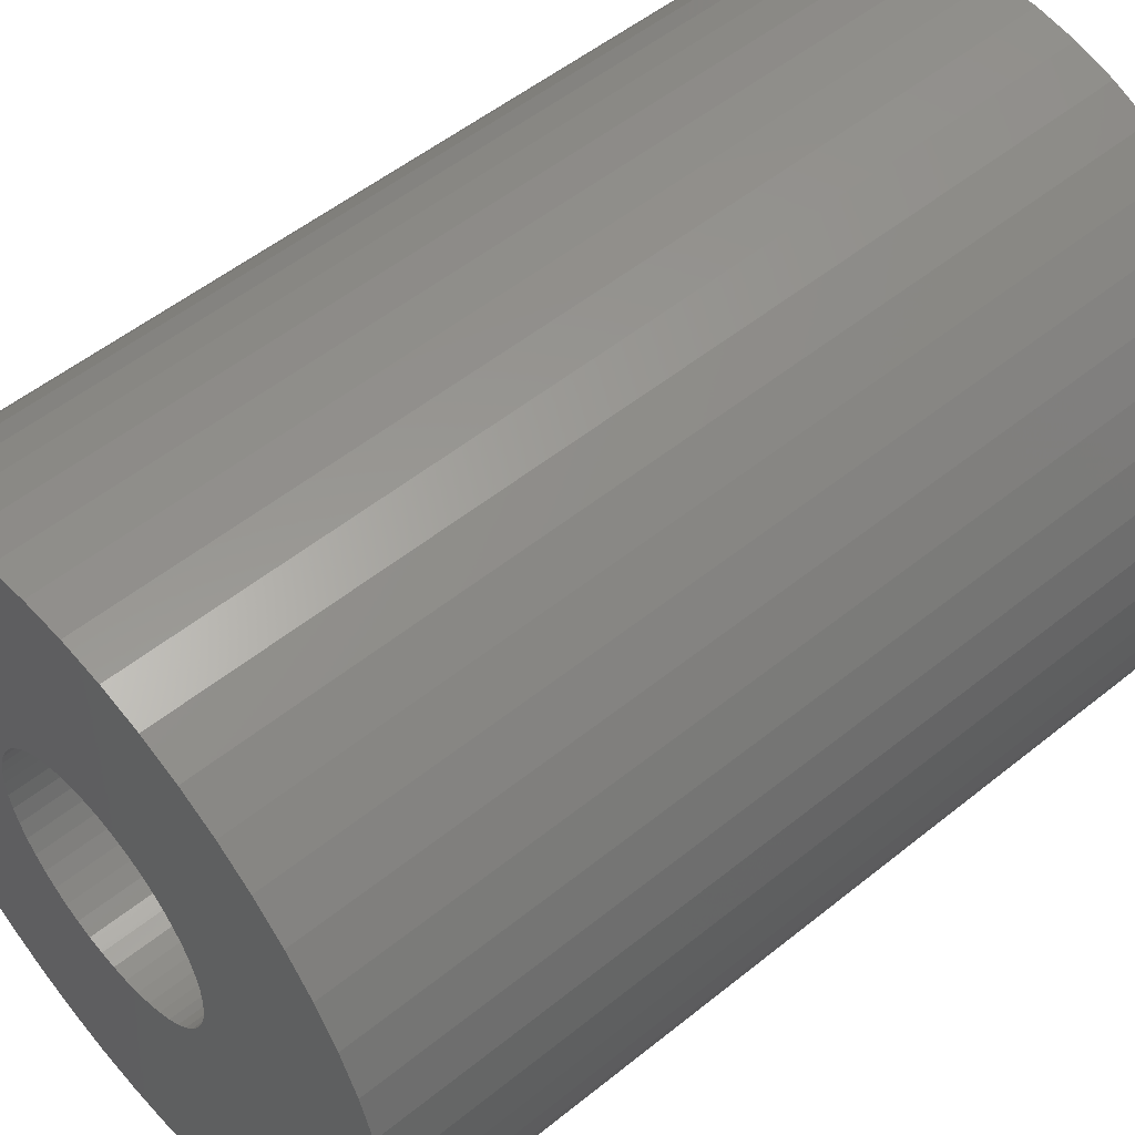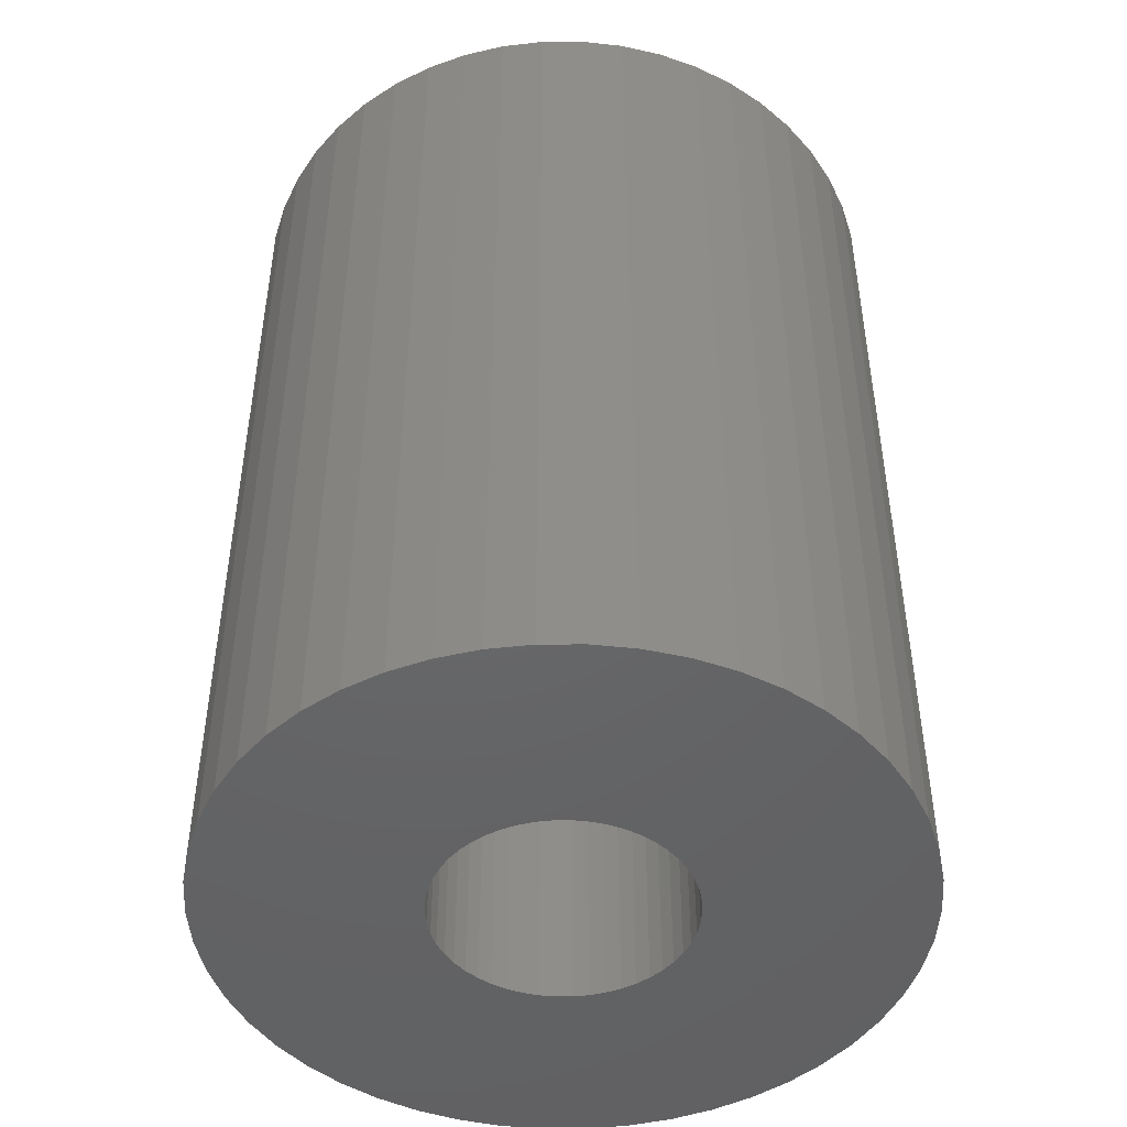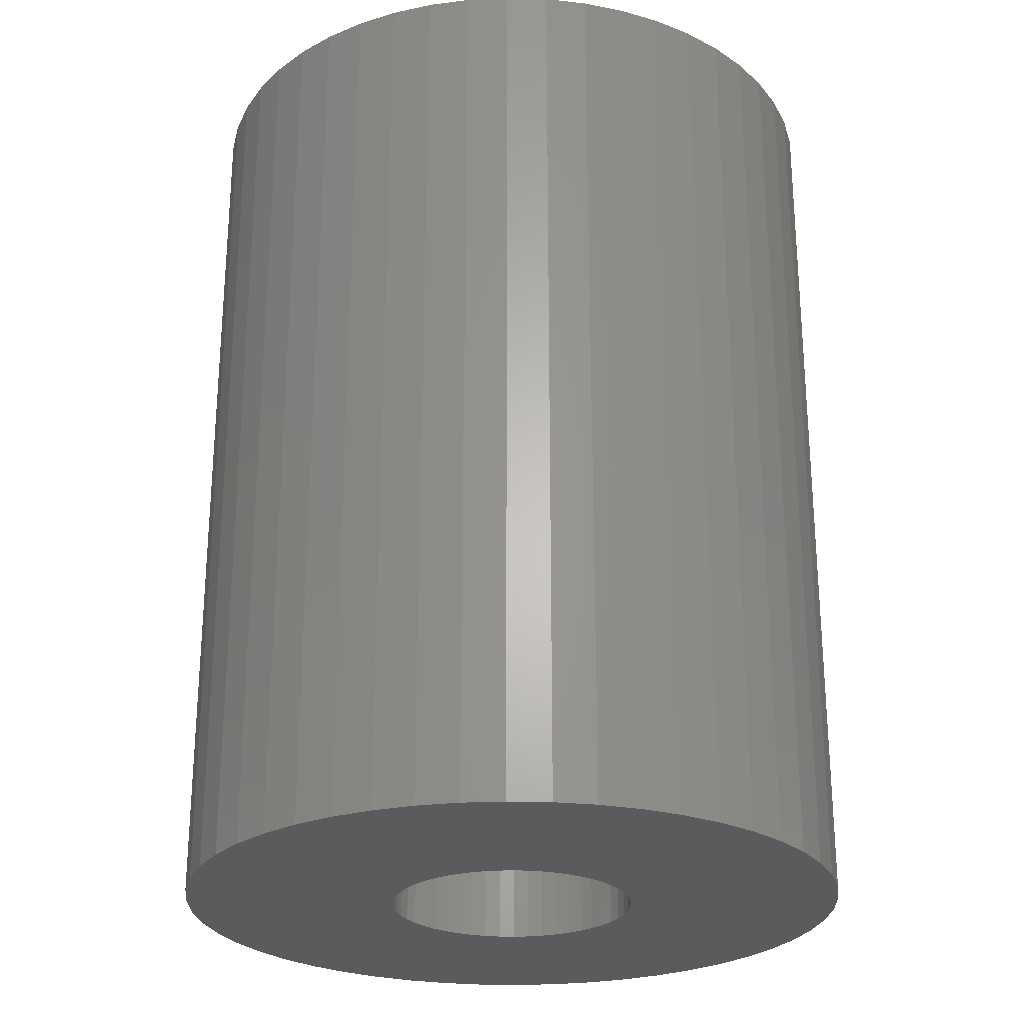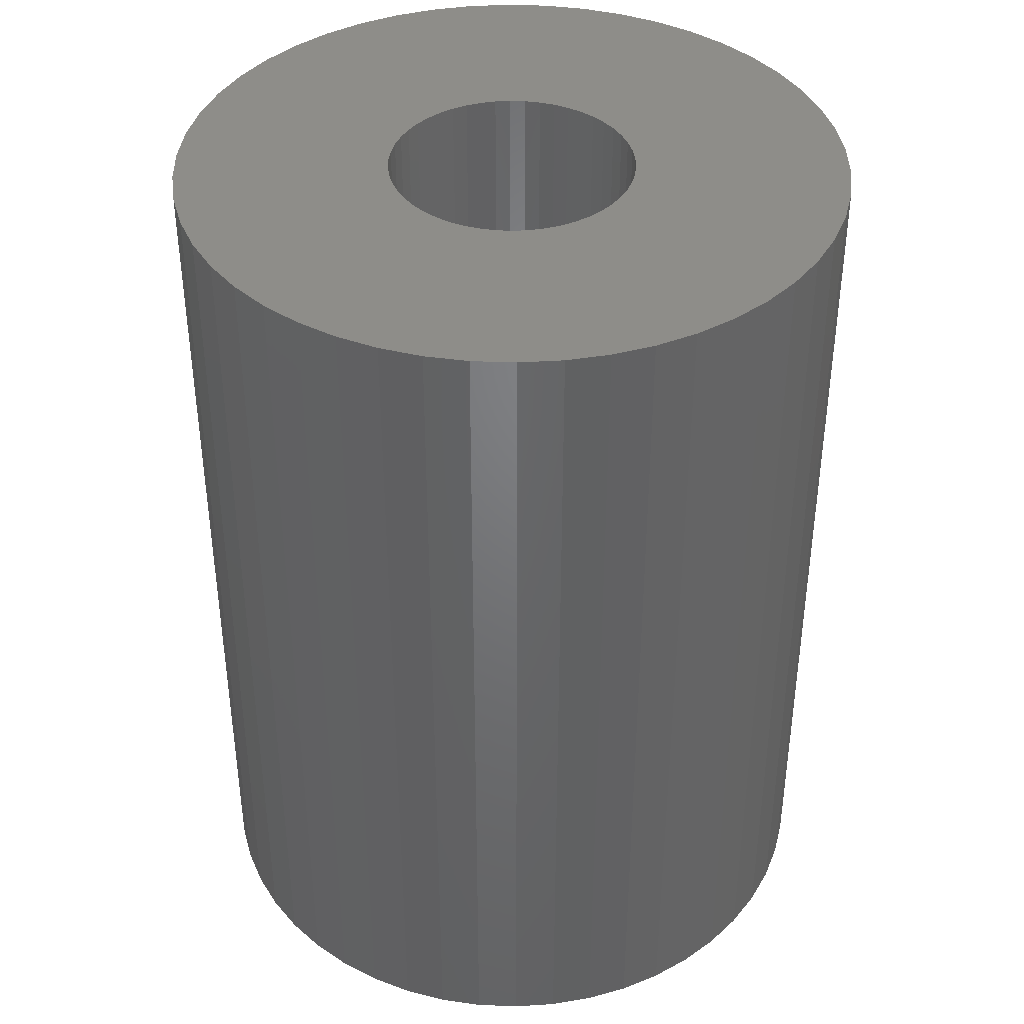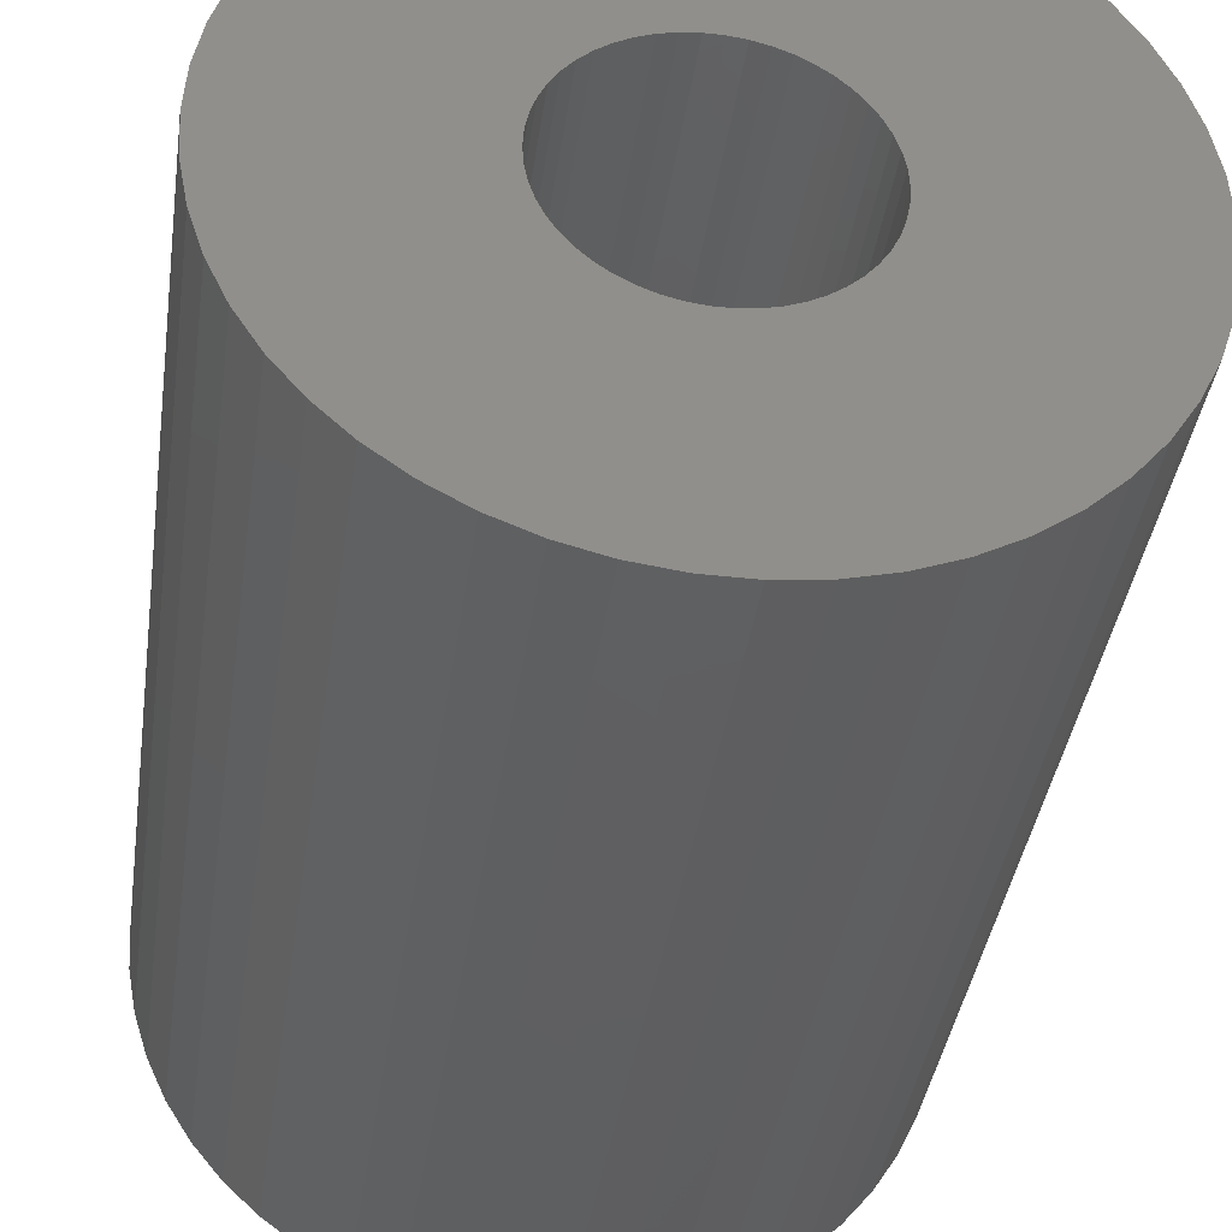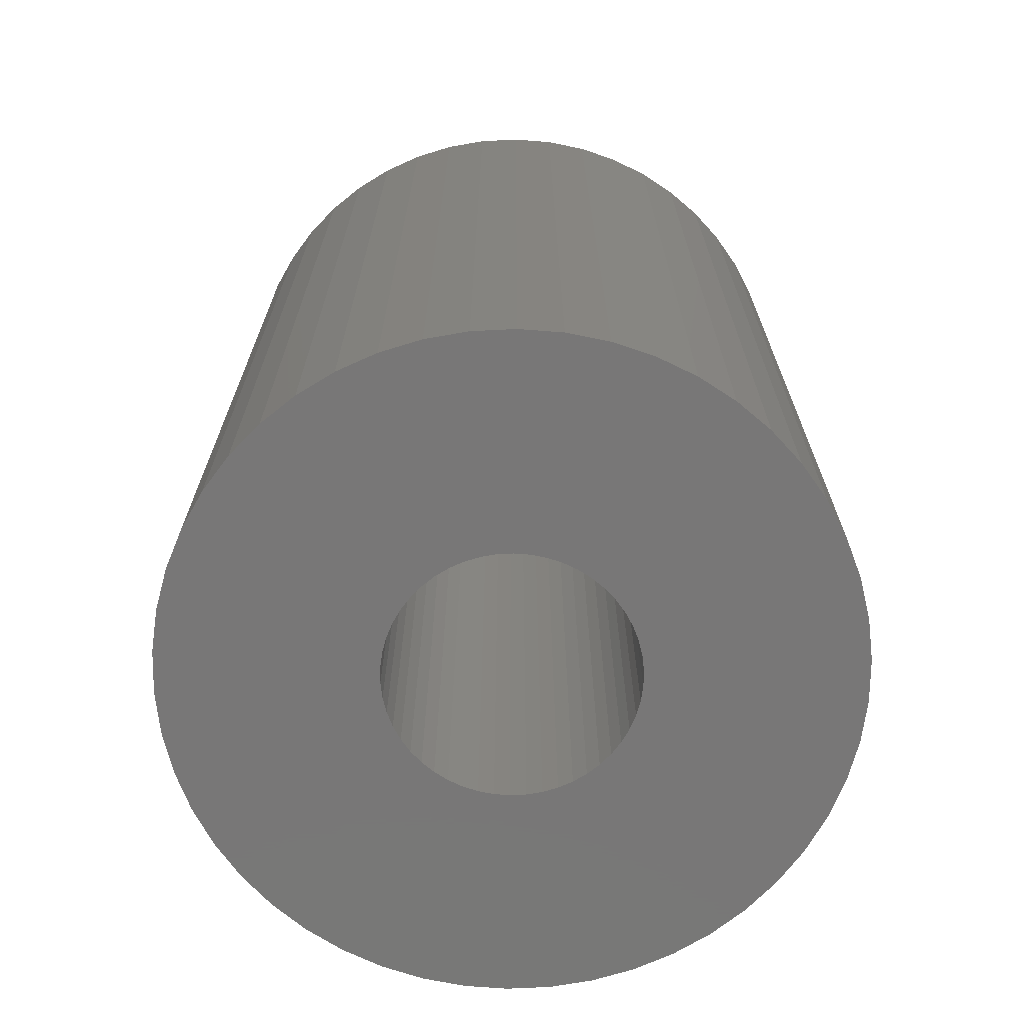
<metadata>
{"format":"stl","ext":"stl","renderer":"f3d","projection":"perspective","resolution":1024,"background":"white","views":[{"elev":52.9,"azim":49.1,"up":"+Y"},{"elev":-46.9,"azim":-50.2,"up":"+Z"},{"elev":-25.8,"azim":-161.1,"up":"+Z"},{"elev":39.9,"azim":74.8,"up":"+Z"},{"elev":-39.1,"azim":-8.1,"up":"+Y"},{"elev":-70.1,"azim":146.8,"up":"+Z"}]}
</metadata>
<code>
# stl→obj: 200 verts, 400 faces
v 24.5 0 33
v 24.31 3.071 -33
v 24.31 3.071 33
v 24.5 0 -33
v -24.5 0 -33
v -24.31 3.071 33
v -24.31 3.071 -33
v -24.5 0 33
v 1.538 24.45 -33
v -1.538 24.45 33
v 1.538 24.45 33
v -1.538 24.45 -33
v -1.538 -24.45 -33
v 1.538 -24.45 33
v -1.538 -24.45 33
v 1.538 -24.45 -33
v 17.86 16.77 -33
v 15.62 18.88 33
v 17.86 16.77 33
v 15.62 18.88 -33
v -15.62 18.88 -33
v -17.86 16.77 33
v -15.62 18.88 33
v -17.86 16.77 -33
v -7.571 23.3 -33
v -10.43 22.17 33
v -7.571 23.3 33
v -10.43 22.17 -33
v 22.78 9.019 33
v 21.47 11.8 -33
v 21.47 11.8 33
v 22.78 9.019 -33
v 19.82 14.4 -33
v 19.82 14.4 33
v 10.43 22.17 -33
v 7.571 23.3 33
v 10.43 22.17 33
v 7.571 23.3 -33
v 13.13 20.69 -33
v 13.13 20.69 33
v -22.78 9.019 -33
v -21.47 11.8 33
v -21.47 11.8 -33
v -22.78 9.019 33
v -19.82 14.4 -33
v -19.82 14.4 33
v -23.73 6.093 -33
v -23.73 6.093 33
v -4.591 24.07 -33
v -4.591 24.07 33
v 23.73 6.093 33
v 23.73 6.093 -33
v 4.591 24.07 33
v 4.591 24.07 -33
v 9 0 33
v 8.929 1.128 33
v 24.31 -3.071 33
v 8.717 2.238 33
v 8.929 -1.128 33
v 8.368 3.313 33
v 23.73 -6.093 33
v 7.887 4.336 33
v 8.717 -2.238 33
v 7.281 5.29 33
v 22.78 -9.019 33
v 6.561 6.161 33
v 8.368 -3.313 33
v 5.737 6.935 33
v 21.47 -11.8 33
v 4.822 7.599 33
v 7.887 -4.336 33
v 19.82 -14.4 33
v 3.832 8.143 33
v 2.781 8.56 33
v 1.686 8.841 33
v 0.5651 8.982 33
v -0.5651 8.982 33
v -1.686 8.841 33
v -2.781 8.56 33
v -3.832 8.143 33
v -4.822 7.599 33
v -13.13 20.69 33
v -5.737 6.935 33
v -6.561 6.161 33
v -7.281 5.29 33
v -7.887 4.336 33
v 7.281 -5.29 33
v 17.86 -16.77 33
v 6.561 -6.161 33
v 15.62 -18.88 33
v 5.737 -6.935 33
v 13.13 -20.69 33
v 4.822 -7.599 33
v 10.43 -22.17 33
v 3.832 -8.143 33
v 7.571 -23.3 33
v 2.781 -8.56 33
v 4.591 -24.07 33
v 1.686 -8.841 33
v 0.5651 -8.982 33
v -0.5651 -8.982 33
v -1.686 -8.841 33
v -4.591 -24.07 33
v -2.781 -8.56 33
v -7.571 -23.3 33
v -3.832 -8.143 33
v -10.43 -22.17 33
v -4.822 -7.599 33
v -13.13 -20.69 33
v -5.737 -6.935 33
v -15.62 -18.88 33
v -6.561 -6.161 33
v -17.86 -16.77 33
v -7.281 -5.29 33
v -19.82 -14.4 33
v -7.887 -4.336 33
v -21.47 -11.8 33
v -8.368 -3.313 33
v -22.78 -9.019 33
v -8.717 -2.238 33
v -23.73 -6.093 33
v -8.929 -1.128 33
v -24.31 -3.071 33
v -9 0 33
v -8.368 3.313 33
v -8.717 2.238 33
v -8.929 1.128 33
v -13.13 20.69 -33
v 24.31 -3.071 -33
v 19.82 -14.4 -33
v 17.86 -16.77 -33
v 23.73 -6.093 -33
v 22.78 -9.019 -33
v -21.47 -11.8 -33
v -22.78 -9.019 -33
v 9 0 -33
v 8.929 -1.128 -33
v 8.717 -2.238 -33
v 8.929 1.128 -33
v 8.368 -3.313 -33
v 21.47 -11.8 -33
v 7.887 -4.336 -33
v 8.717 2.238 -33
v 7.281 -5.29 -33
v 6.561 -6.161 -33
v 15.62 -18.88 -33
v 8.368 3.313 -33
v 5.737 -6.935 -33
v 13.13 -20.69 -33
v 4.822 -7.599 -33
v 10.43 -22.17 -33
v 7.887 4.336 -33
v 3.832 -8.143 -33
v 7.571 -23.3 -33
v 2.781 -8.56 -33
v 4.591 -24.07 -33
v 1.686 -8.841 -33
v 0.5651 -8.982 -33
v -0.5651 -8.982 -33
v -1.686 -8.841 -33
v -4.591 -24.07 -33
v -2.781 -8.56 -33
v -7.571 -23.3 -33
v -3.832 -8.143 -33
v -10.43 -22.17 -33
v -4.822 -7.599 -33
v -13.13 -20.69 -33
v -5.737 -6.935 -33
v -15.62 -18.88 -33
v -6.561 -6.161 -33
v -17.86 -16.77 -33
v -7.281 -5.29 -33
v -19.82 -14.4 -33
v -7.887 -4.336 -33
v 7.281 5.29 -33
v 6.561 6.161 -33
v 5.737 6.935 -33
v 4.822 7.599 -33
v 3.832 8.143 -33
v 2.781 8.56 -33
v 1.686 8.841 -33
v 0.5651 8.982 -33
v -0.5651 8.982 -33
v -1.686 8.841 -33
v -2.781 8.56 -33
v -3.832 8.143 -33
v -4.822 7.599 -33
v -5.737 6.935 -33
v -6.561 6.161 -33
v -7.281 5.29 -33
v -7.887 4.336 -33
v -8.368 3.313 -33
v -8.717 2.238 -33
v -8.929 1.128 -33
v -9 0 -33
v -8.368 -3.313 -33
v -8.717 -2.238 -33
v -23.73 -6.093 -33
v -8.929 -1.128 -33
v -24.31 -3.071 -33
f 1 2 3
f 2 1 4
f 5 6 7
f 6 5 8
f 9 10 11
f 10 9 12
f 13 14 15
f 14 13 16
f 17 18 19
f 18 17 20
f 21 22 23
f 22 21 24
f 25 26 27
f 26 25 28
f 29 30 31
f 30 29 32
f 31 33 34
f 33 31 30
f 35 36 37
f 36 35 38
f 39 37 40
f 37 39 35
f 41 42 43
f 42 41 44
f 45 22 24
f 22 45 46
f 47 44 41
f 44 47 48
f 49 27 50
f 27 49 25
f 51 32 29
f 32 51 52
f 3 52 51
f 52 3 2
f 34 17 19
f 17 34 33
f 38 53 36
f 53 38 54
f 54 11 53
f 11 54 9
f 20 40 18
f 40 20 39
f 43 46 45
f 46 43 42
f 7 48 47
f 48 7 6
f 55 1 3
f 56 3 51
f 1 55 57
f 58 51 29
f 59 57 55
f 60 29 31
f 57 59 61
f 62 31 34
f 63 61 59
f 64 34 19
f 61 63 65
f 66 19 18
f 67 65 63
f 68 18 40
f 65 67 69
f 70 40 37
f 71 69 67
f 69 71 72
f 3 56 55
f 51 58 56
f 29 60 58
f 31 62 60
f 73 37 36
f 34 64 62
f 19 66 64
f 18 68 66
f 40 70 68
f 74 36 53
f 37 73 70
f 36 74 73
f 53 75 74
f 11 75 53
f 11 76 75
f 11 77 76
f 10 77 11
f 10 78 77
f 50 78 10
f 78 50 79
f 27 79 50
f 79 27 80
f 26 80 27
f 80 26 81
f 82 81 26
f 81 82 83
f 23 83 82
f 83 23 84
f 22 84 23
f 84 22 85
f 46 85 22
f 85 46 86
f 87 72 71
f 72 87 88
f 89 88 87
f 88 89 90
f 91 90 89
f 90 91 92
f 93 92 91
f 92 93 94
f 95 94 93
f 94 95 96
f 97 96 95
f 96 97 98
f 99 98 97
f 99 14 98
f 100 14 99
f 101 14 100
f 101 15 14
f 102 15 101
f 103 102 104
f 105 104 106
f 102 103 15
f 107 106 108
f 109 108 110
f 111 110 112
f 113 112 114
f 104 105 103
f 115 114 116
f 117 116 118
f 119 118 120
f 121 120 122
f 123 122 124
f 42 86 46
f 106 107 105
f 86 42 125
f 108 109 107
f 44 125 42
f 110 111 109
f 125 44 126
f 112 113 111
f 48 126 44
f 114 115 113
f 126 48 127
f 116 117 115
f 6 127 48
f 118 119 117
f 127 6 124
f 120 121 119
f 8 124 6
f 122 123 121
f 124 8 123
f 28 82 26
f 82 28 128
f 128 23 82
f 23 128 21
f 12 50 10
f 50 12 49
f 57 4 1
f 4 57 129
f 88 130 72
f 130 88 131
f 65 132 61
f 132 65 133
f 61 129 57
f 129 61 132
f 134 119 135
f 119 134 117
f 136 4 129
f 137 129 132
f 4 136 2
f 138 132 133
f 139 2 136
f 140 133 141
f 2 139 52
f 142 141 130
f 143 52 139
f 144 130 131
f 52 143 32
f 145 131 146
f 147 32 143
f 148 146 149
f 32 147 30
f 150 149 151
f 152 30 147
f 30 152 33
f 129 137 136
f 132 138 137
f 133 140 138
f 141 142 140
f 153 151 154
f 130 144 142
f 131 145 144
f 146 148 145
f 149 150 148
f 155 154 156
f 151 153 150
f 154 155 153
f 156 157 155
f 16 157 156
f 16 158 157
f 16 159 158
f 13 159 16
f 13 160 159
f 161 160 13
f 160 161 162
f 163 162 161
f 162 163 164
f 165 164 163
f 164 165 166
f 167 166 165
f 166 167 168
f 169 168 167
f 168 169 170
f 171 170 169
f 170 171 172
f 173 172 171
f 172 173 174
f 175 33 152
f 33 175 17
f 176 17 175
f 17 176 20
f 177 20 176
f 20 177 39
f 178 39 177
f 39 178 35
f 179 35 178
f 35 179 38
f 180 38 179
f 38 180 54
f 181 54 180
f 181 9 54
f 182 9 181
f 183 9 182
f 183 12 9
f 184 12 183
f 49 184 185
f 25 185 186
f 184 49 12
f 28 186 187
f 128 187 188
f 21 188 189
f 24 189 190
f 185 25 49
f 45 190 191
f 43 191 192
f 41 192 193
f 47 193 194
f 7 194 195
f 134 174 173
f 186 28 25
f 174 134 196
f 187 128 28
f 135 196 134
f 188 21 128
f 196 135 197
f 189 24 21
f 198 197 135
f 190 45 24
f 197 198 199
f 191 43 45
f 200 199 198
f 192 41 43
f 199 200 195
f 193 47 41
f 5 195 200
f 194 7 47
f 195 5 7
f 151 92 94
f 92 151 149
f 146 88 90
f 88 146 131
f 72 141 69
f 141 72 130
f 135 121 198
f 121 135 119
f 154 94 96
f 94 154 151
f 156 96 98
f 96 156 154
f 16 98 14
f 98 16 156
f 69 133 65
f 133 69 141
f 161 15 103
f 15 161 13
f 165 105 107
f 105 165 163
f 163 103 105
f 103 163 161
f 171 115 173
f 115 171 113
f 171 111 113
f 111 171 169
f 198 123 200
f 123 198 121
f 200 8 5
f 8 200 123
f 149 90 92
f 90 149 146
f 173 117 134
f 117 173 115
f 167 107 109
f 107 167 165
f 169 109 111
f 109 169 167
f 136 56 139
f 56 136 55
f 124 194 127
f 194 124 195
f 183 76 77
f 76 183 182
f 158 101 100
f 101 158 159
f 177 66 68
f 66 177 176
f 189 83 84
f 83 189 188
f 186 79 80
f 79 186 185
f 140 63 138
f 63 140 67
f 147 62 152
f 62 147 60
f 139 58 143
f 58 139 56
f 152 64 175
f 64 152 62
f 180 73 74
f 73 180 179
f 181 74 75
f 74 181 180
f 179 70 73
f 70 179 178
f 125 191 86
f 191 125 192
f 126 192 125
f 192 126 193
f 185 78 79
f 78 185 184
f 157 100 99
f 100 157 158
f 143 60 147
f 60 143 58
f 175 66 176
f 66 175 64
f 182 75 76
f 75 182 181
f 178 68 70
f 68 178 177
f 86 190 85
f 190 86 191
f 85 189 84
f 189 85 190
f 127 193 126
f 193 127 194
f 187 80 81
f 80 187 186
f 188 81 83
f 81 188 187
f 184 77 78
f 77 184 183
f 137 55 136
f 55 137 59
f 145 87 144
f 87 145 89
f 142 67 140
f 67 142 71
f 138 59 137
f 59 138 63
f 145 91 89
f 91 145 148
f 144 71 142
f 71 144 87
f 160 104 102
f 104 160 162
f 112 172 114
f 172 112 170
f 114 174 116
f 174 114 172
f 118 197 120
f 197 118 196
f 153 97 95
f 97 153 155
f 155 99 97
f 99 155 157
f 159 102 101
f 102 159 160
f 162 106 104
f 106 162 164
f 168 112 110
f 112 168 170
f 116 196 118
f 196 116 174
f 120 199 122
f 199 120 197
f 122 195 124
f 195 122 199
f 148 93 91
f 93 148 150
f 150 95 93
f 95 150 153
f 164 108 106
f 108 164 166
f 166 110 108
f 110 166 168

</code>
